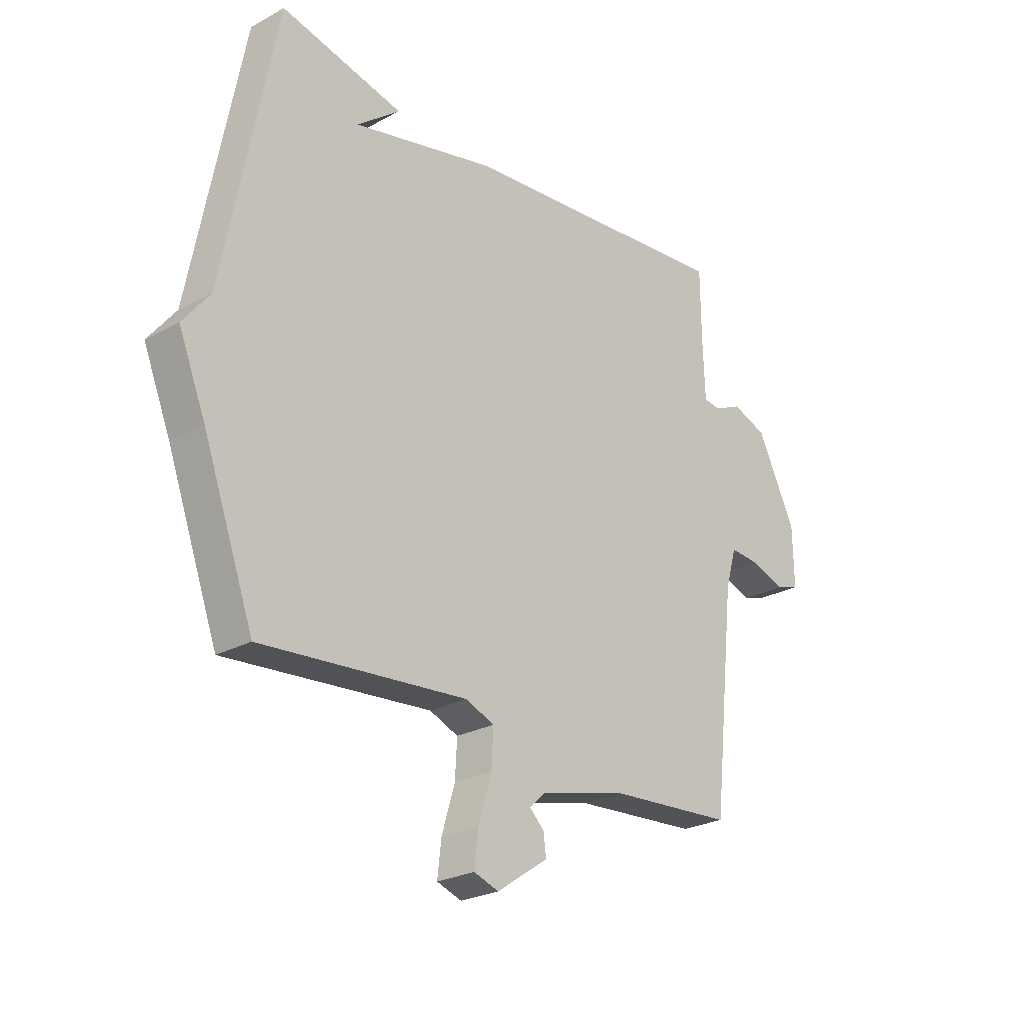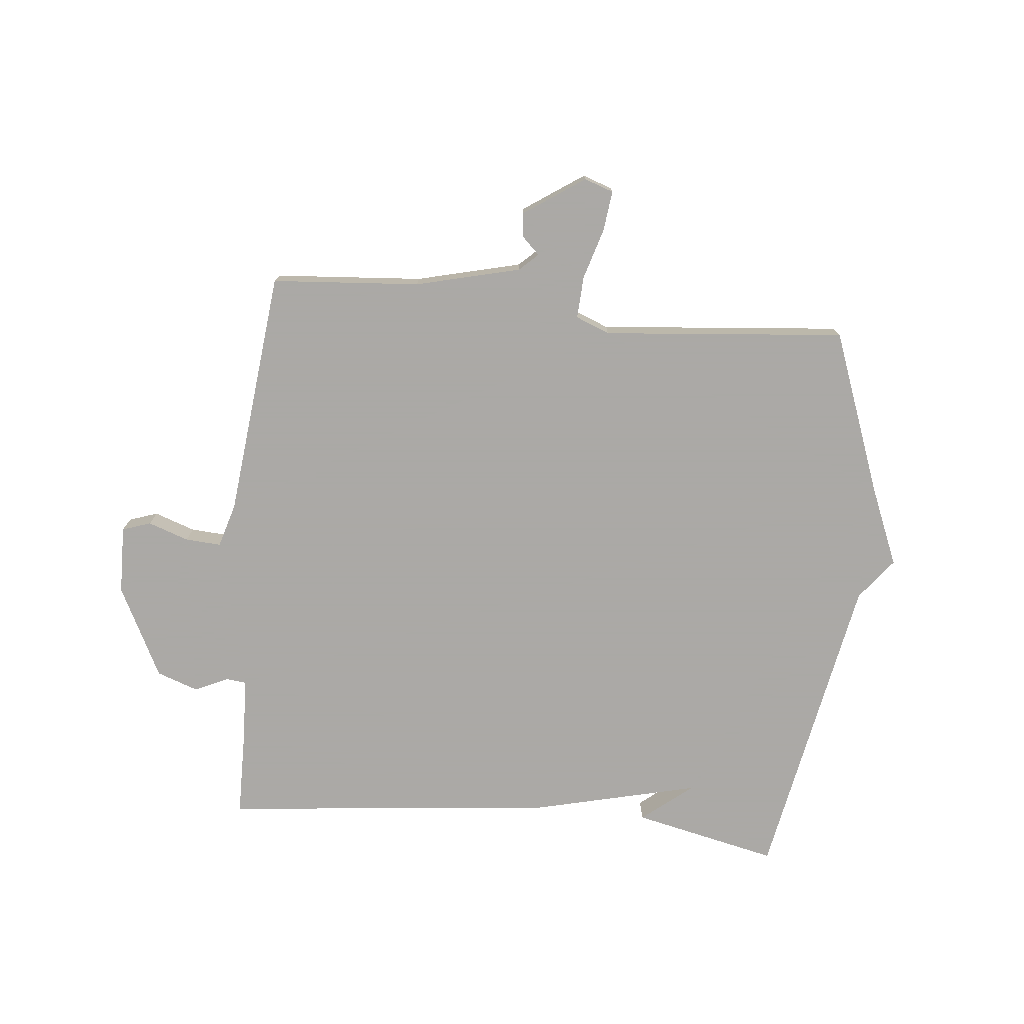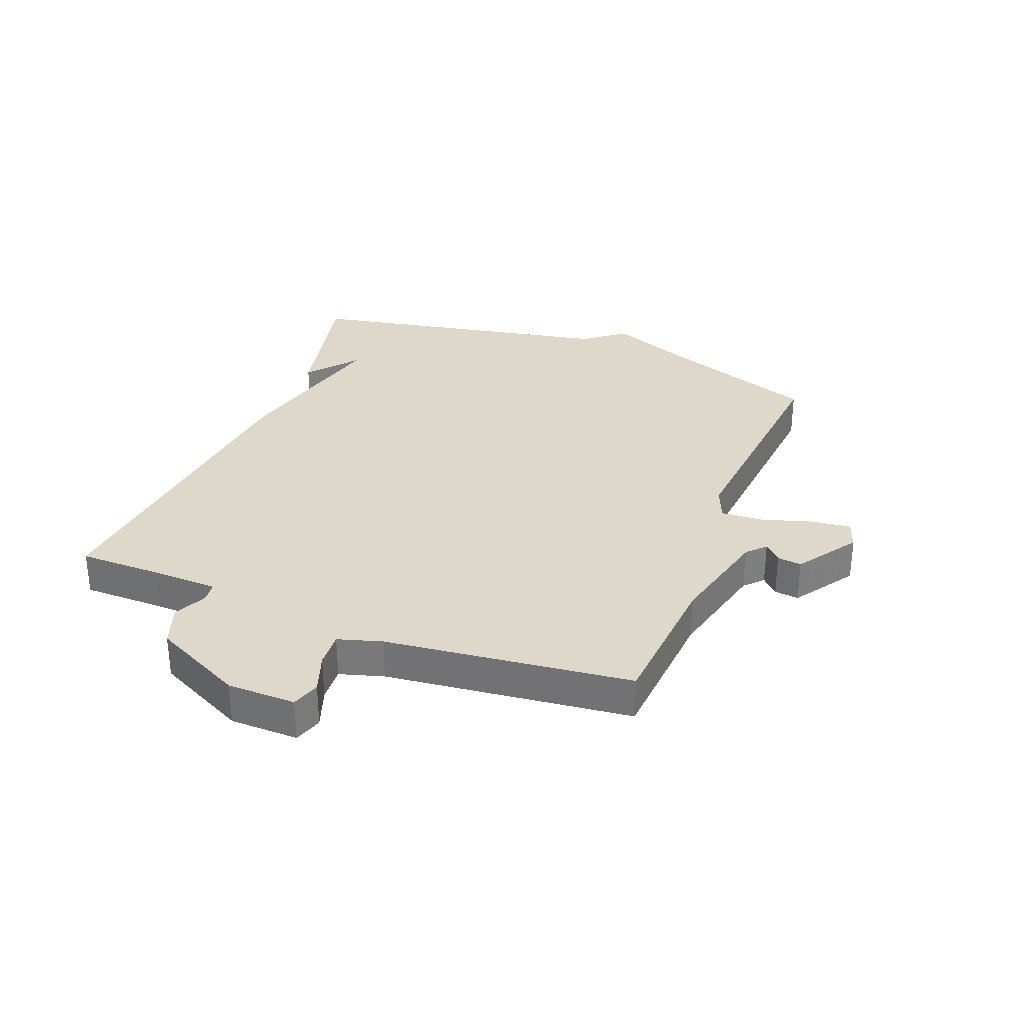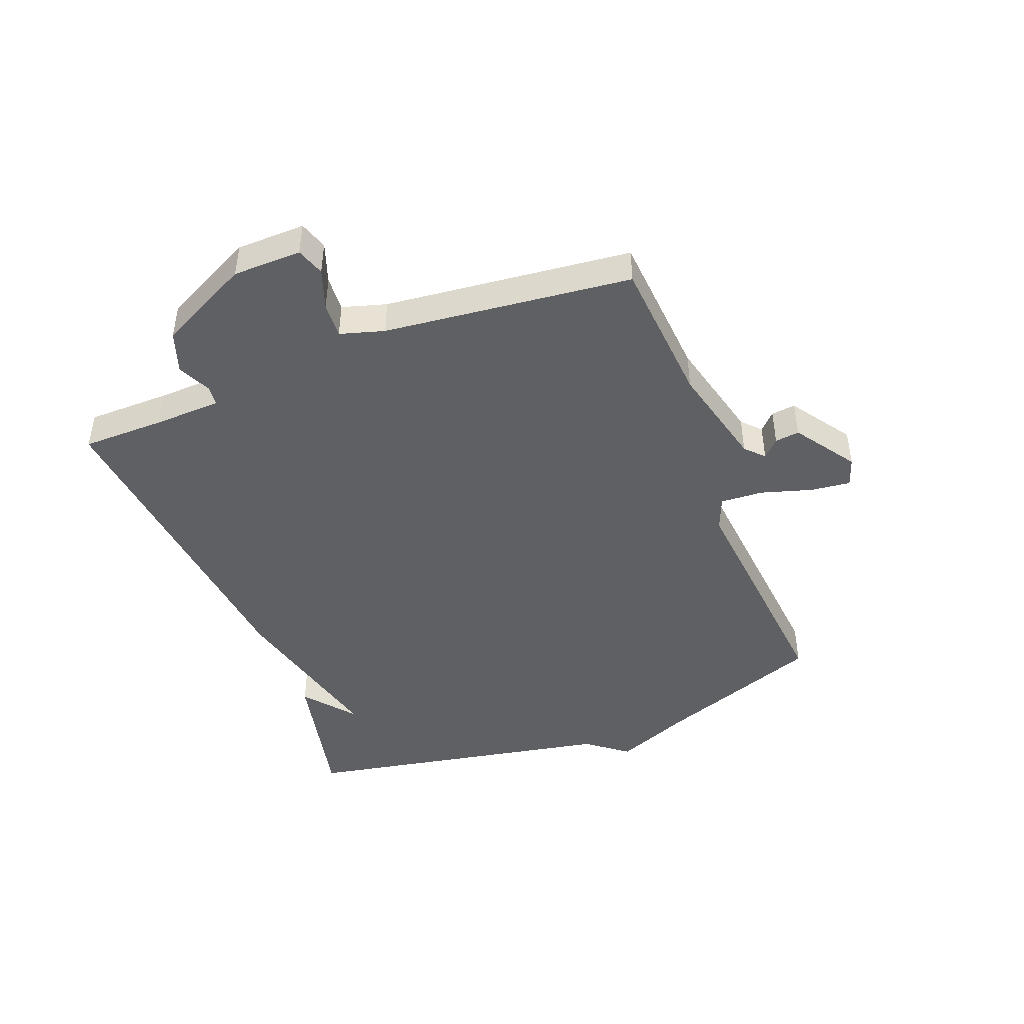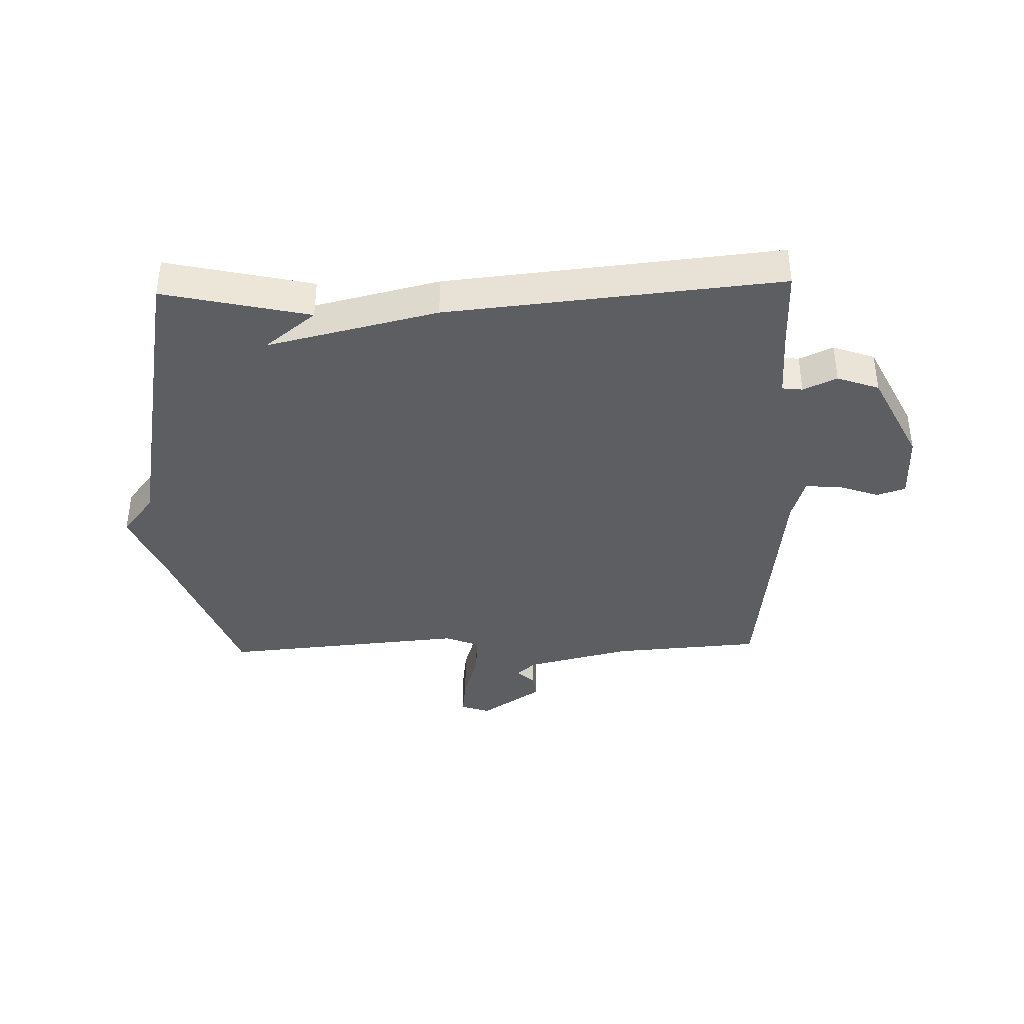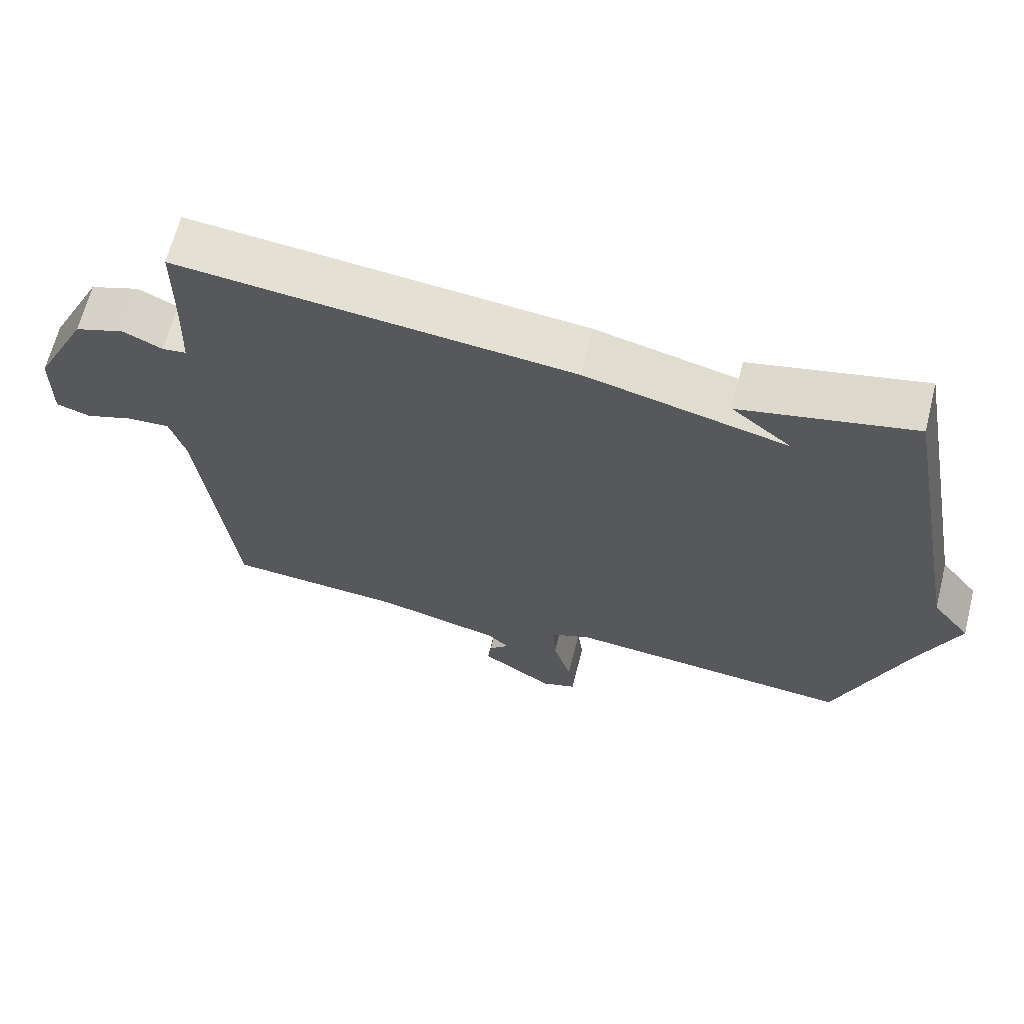
<metadata>
{"format":"obj","ext":"obj","renderer":"f3d","projection":"perspective","resolution":1024,"background":"white","views":[{"elev":-25.1,"azim":-48.5,"up":"+Z"},{"elev":-75.5,"azim":174.5,"up":"+Y"},{"elev":31.6,"azim":111.2,"up":"+Y"},{"elev":-45.1,"azim":111.3,"up":"+Y"},{"elev":-38.4,"azim":1.6,"up":"+Y"},{"elev":65.6,"azim":-165.8,"up":"+Z"}]}
</metadata>
<code>
v -0.5 0.07 -0.5
v -0.601 0.07 -0.226
v -0.655 0.07 -0.095
v -0.601 0.07 -0.026
v -0.5 0.07 0.5
v -0.256 0.07 0.445
v -0.341 0.07 0.377
v -0.056 0.07 0.445
v 0.5 0.07 0.5
v 0.501 0.07 0.362
v 0.505 0.07 0.249
v 0.539 0.07 0.245
v 0.595 0.07 0.271
v 0.665 0.07 0.246
v 0.742 0.07 0.092
v 0.744 0.07 -0.023
v 0.696 0.07 -0.039
v 0.628 0.07 -0.015
v 0.568 0.07 -0.011
v 0.546 0.07 -0.085
v 0.5 0.07 -0.5
v 0.251 0.07 -0.518
v 0.075 0.07 -0.561
v 0.044 0.07 -0.59
v 0.073 0.07 -0.618
v 0.078 0.07 -0.659
v -0.024 0.07 -0.728
v -0.073 0.07 -0.711
v -0.065 0.07 -0.644
v -0.039 0.07 -0.558
v -0.035 0.07 -0.487
v -0.092 0.07 -0.464
v -0.5 0 -0.5
v -0.601 0 -0.226
v -0.655 0 -0.095
v -0.601 0 -0.026
v -0.5 0 0.5
v -0.256 0 0.445
v -0.341 0 0.377
v -0.056 0 0.445
v 0.5 0 0.5
v 0.501 0 0.362
v 0.505 0 0.249
v 0.539 0 0.245
v 0.595 0 0.271
v 0.665 0 0.246
v 0.742 0 0.092
v 0.744 0 -0.023
v 0.696 0 -0.039
v 0.628 0 -0.015
v 0.568 0 -0.011
v 0.546 0 -0.085
v 0.5 0 -0.5
v 0.251 0 -0.518
v 0.075 0 -0.561
v 0.044 0 -0.59
v 0.073 0 -0.618
v 0.078 0 -0.659
v -0.024 0 -0.728
v -0.073 0 -0.711
v -0.065 0 -0.644
v -0.039 0 -0.558
v -0.035 0 -0.487
v -0.092 0 -0.464
f 28 29 30
f 27 28 30
f 26 27 30
f 25 26 30
f 24 25 30
f 23 24 30 31
f 22 23 31
f 22 31 32
f 21 22 32
f 20 21 32
f 16 17 18
f 15 16 18
f 14 15 18
f 13 14 18
f 12 13 18
f 11 12 18 19
f 7 8 9 10
f 7 10 11
f 5 6 7
f 4 5 7
f 32 1 2
f 20 32 2
f 19 20 2
f 11 19 2
f 7 11 2
f 4 7 2
f 2 3 4
f 62 61 60
f 62 60 59
f 62 59 58
f 62 58 57
f 62 57 56
f 63 62 56 55
f 63 55 54
f 64 63 54
f 64 54 53
f 64 53 52
f 50 49 48
f 50 48 47
f 50 47 46
f 50 46 45
f 50 45 44
f 51 50 44 43
f 42 41 40 39
f 43 42 39
f 39 38 37
f 39 37 36
f 34 33 64
f 34 64 52
f 34 52 51
f 34 51 43
f 34 43 39
f 34 39 36
f 36 35 34
f 1 33 34 2
f 2 34 35 3
f 3 35 36 4
f 4 36 37 5
f 5 37 38 6
f 6 38 39 7
f 7 39 40 8
f 8 40 41 9
f 9 41 42 10
f 10 42 43 11
f 11 43 44 12
f 12 44 45 13
f 13 45 46 14
f 14 46 47 15
f 15 47 48 16
f 16 48 49 17
f 17 49 50 18
f 18 50 51 19
f 19 51 52 20
f 20 52 53 21
f 21 53 54 22
f 22 54 55 23
f 23 55 56 24
f 24 56 57 25
f 25 57 58 26
f 26 58 59 27
f 27 59 60 28
f 28 60 61 29
f 29 61 62 30
f 30 62 63 31
f 31 63 64 32
f 32 64 33 1

</code>
